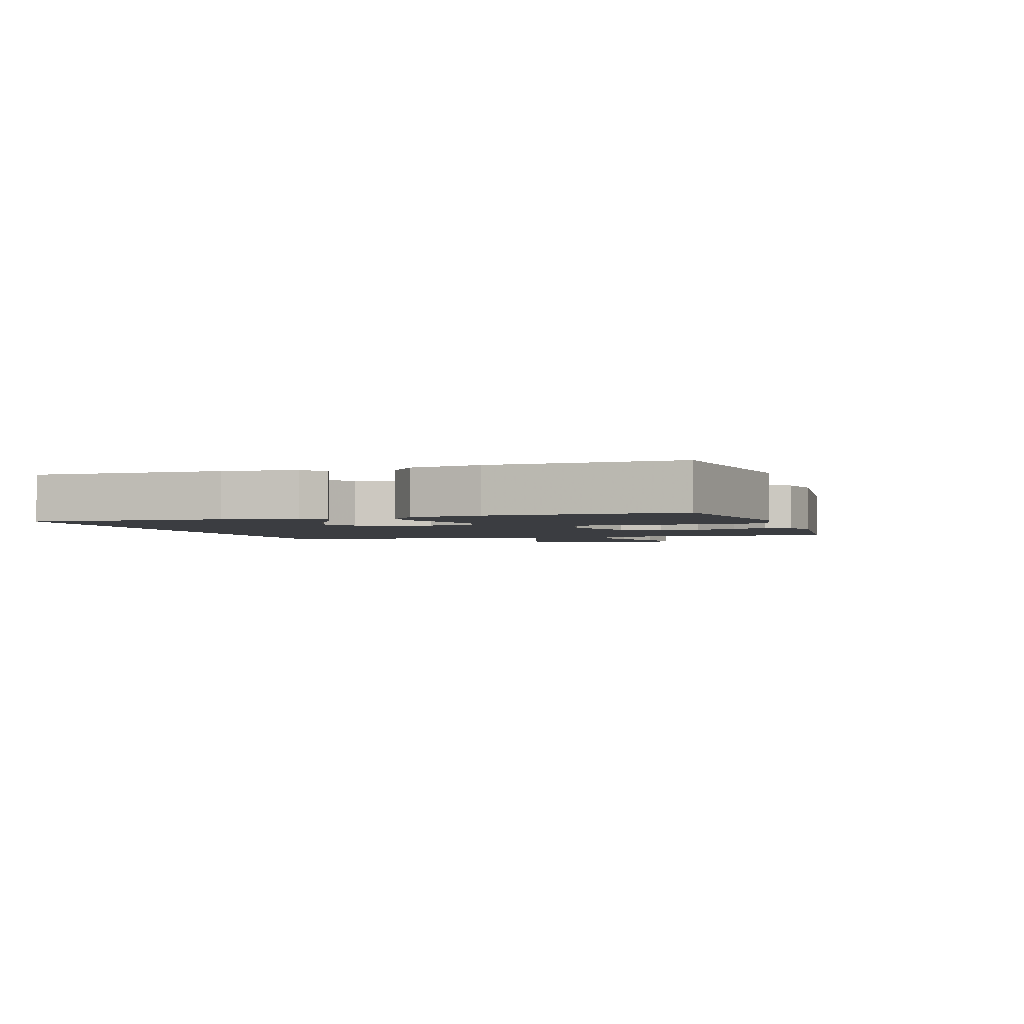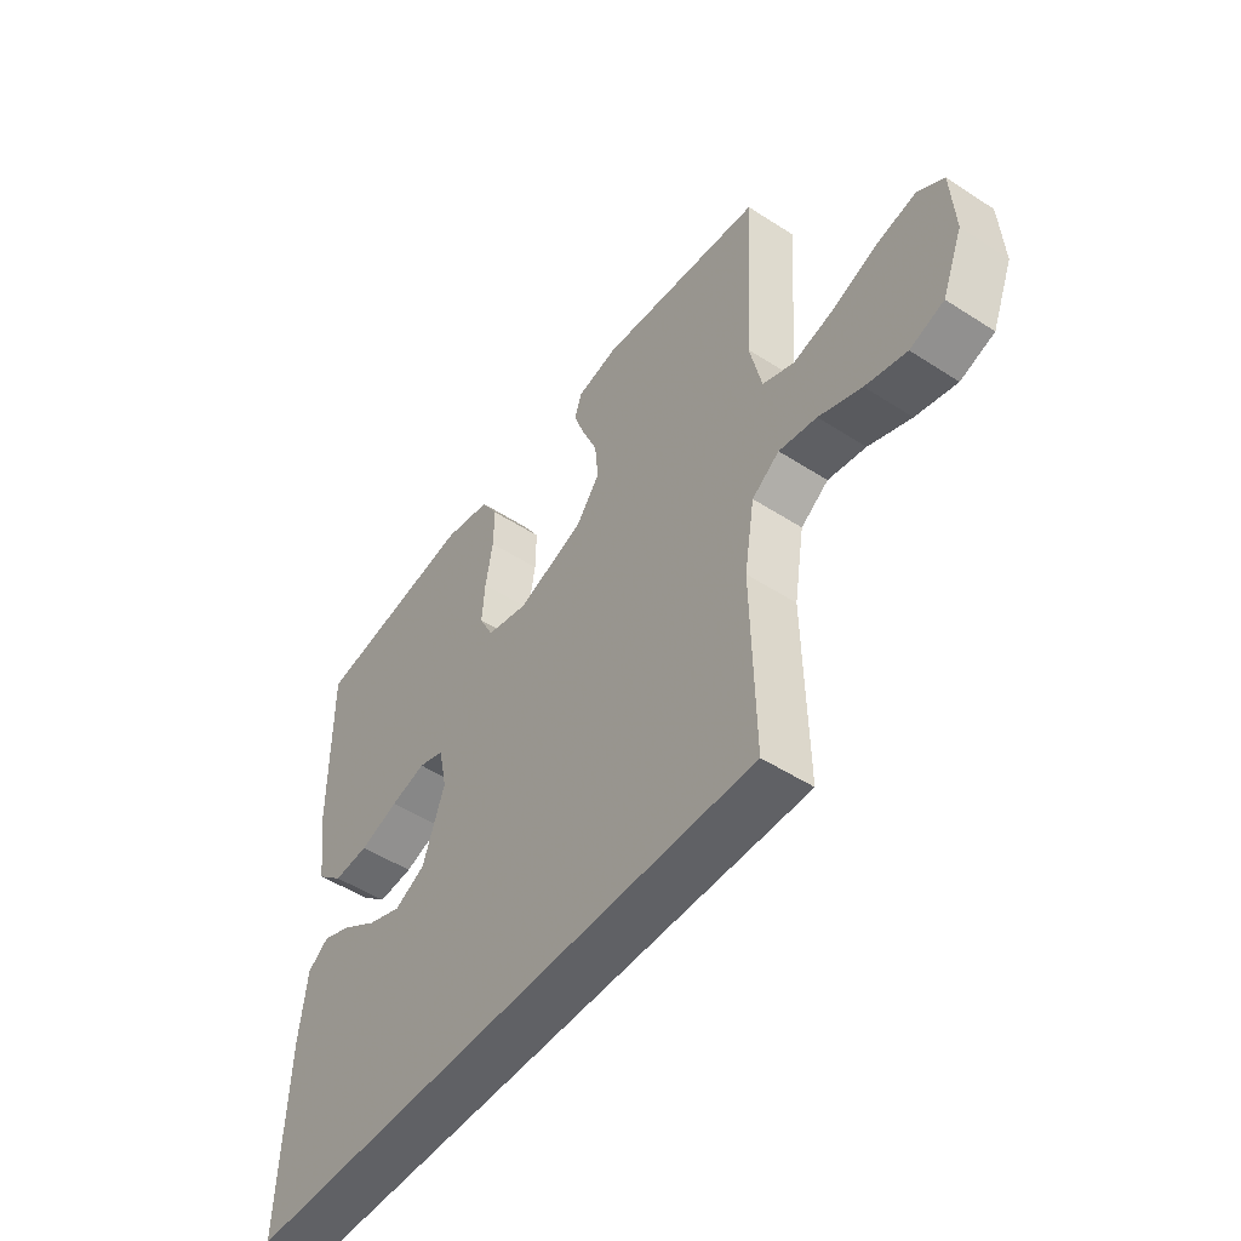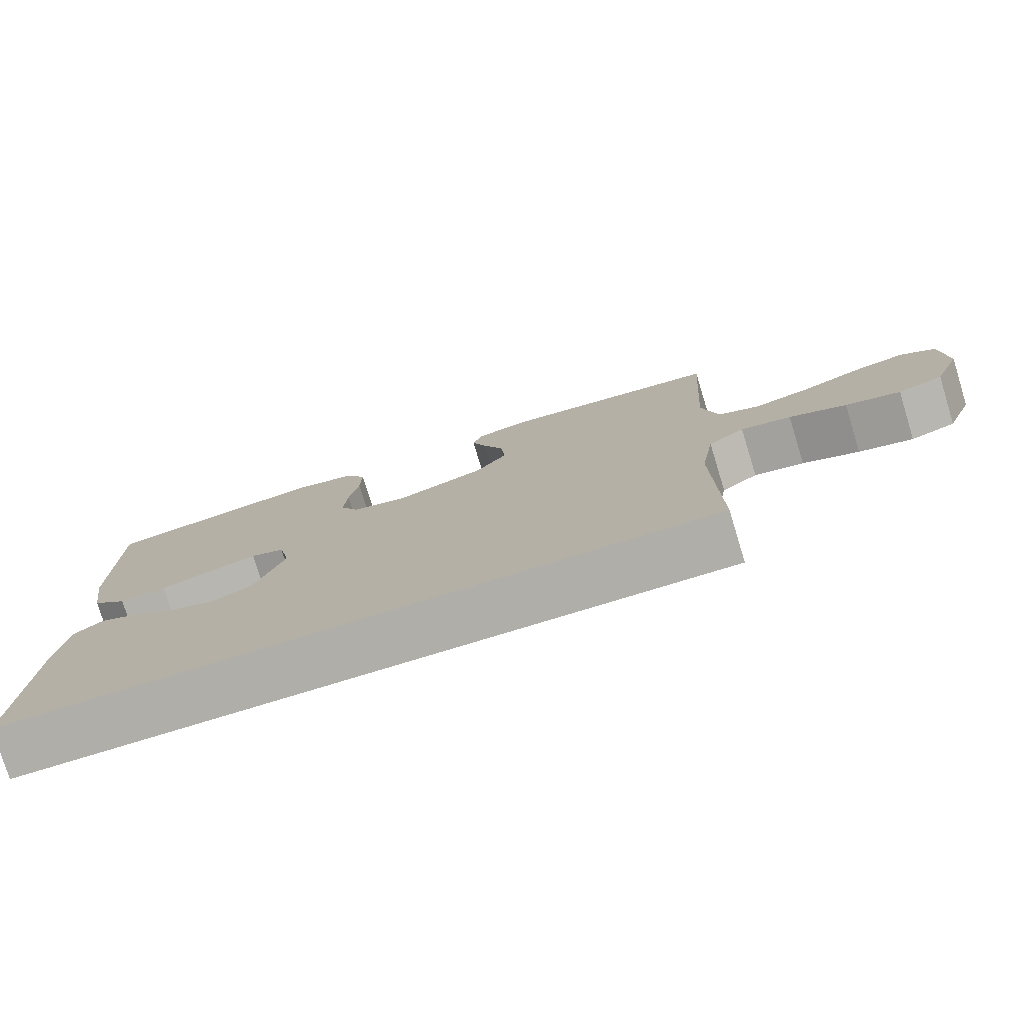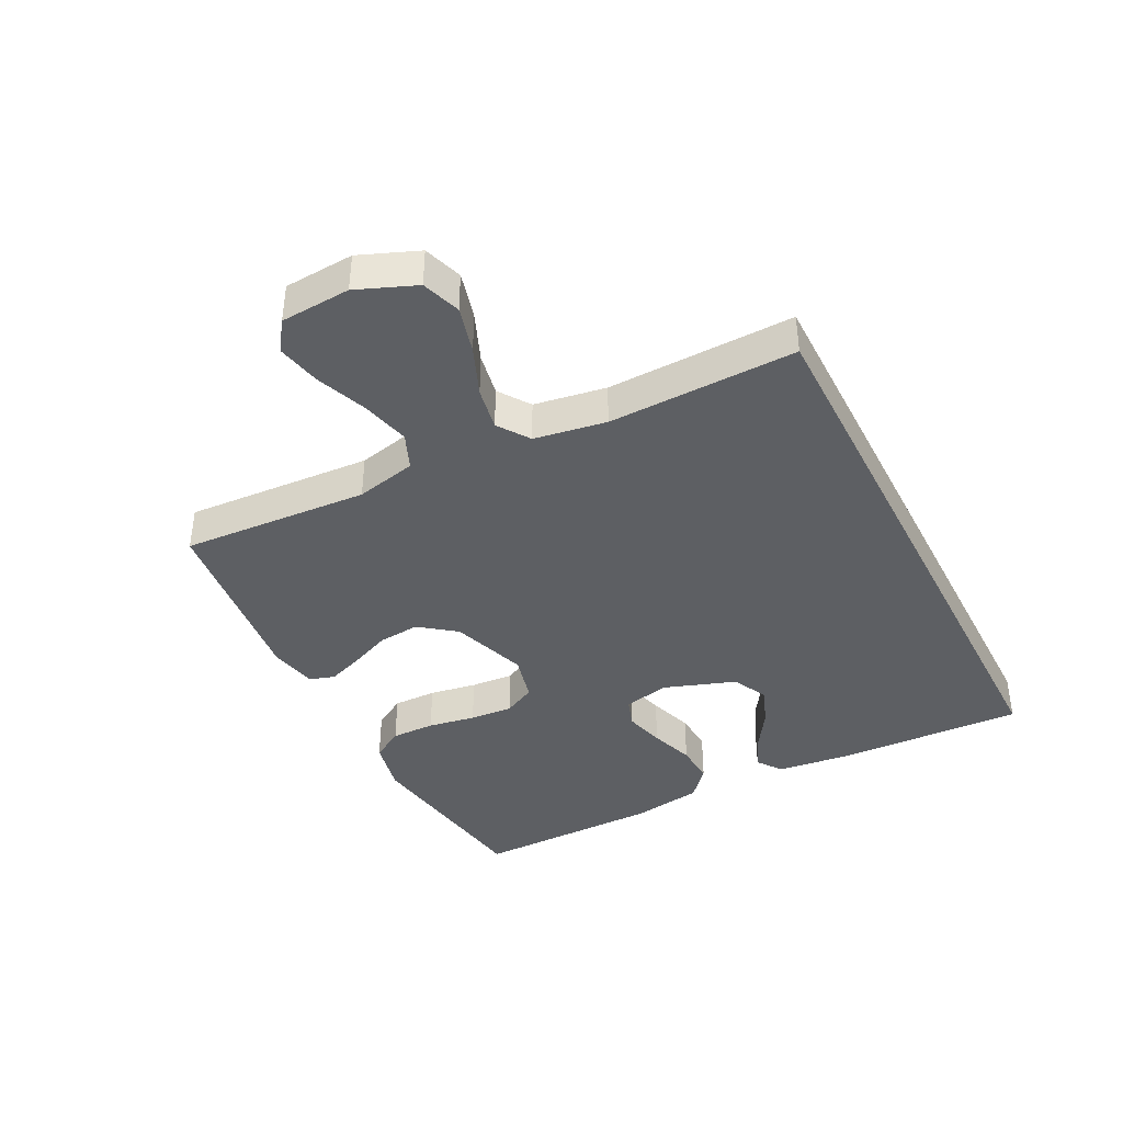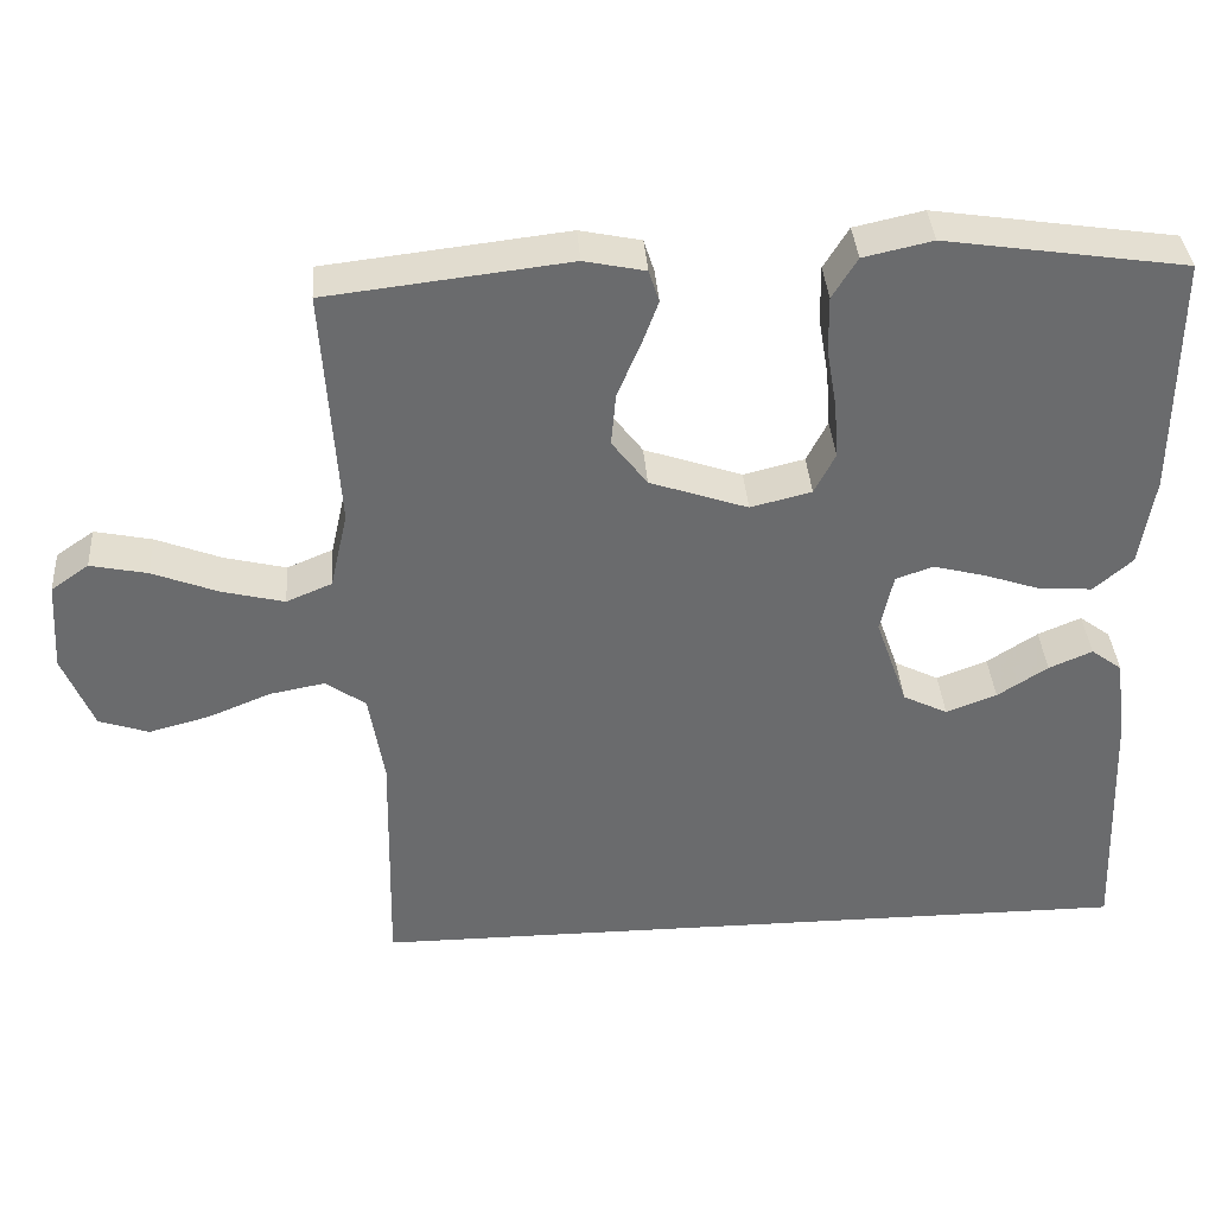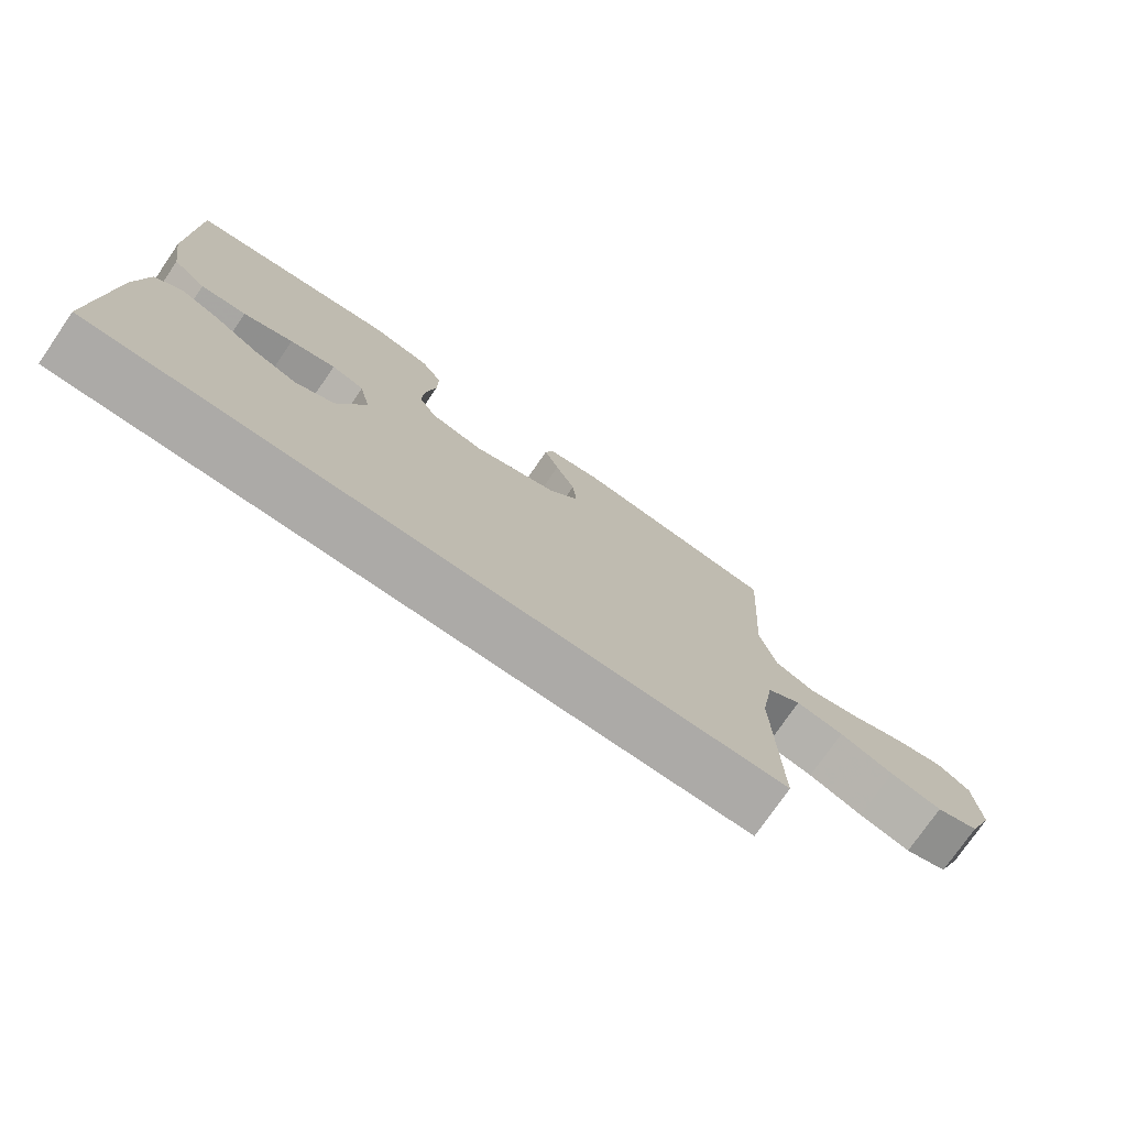
<metadata>
{"format":"obj","ext":"obj","renderer":"f3d","projection":"perspective","resolution":1024,"background":"white","views":[{"elev":-2.5,"azim":-71.5,"up":"+Y"},{"elev":-50.0,"azim":54.5,"up":"+Z"},{"elev":-77.5,"azim":17.0,"up":"+Z"},{"elev":-40.1,"azim":117.1,"up":"+Y"},{"elev":37.1,"azim":175.9,"up":"+Z"},{"elev":-76.1,"azim":-34.6,"up":"+Z"}]}
</metadata>
<code>
v -0.5 0.07 0.5
v -0.2 0.07 0.545
v -0.114 0.07 0.526
v -0.083 0.07 0.475
v -0.084 0.07 0.405
v -0.097 0.07 0.329
v -0.102 0.07 0.26
v -0.076 0.07 0.209
v 0 0.07 0.19
v 0.122 0.07 0.232
v 0.166 0.07 0.29
v 0.16 0.07 0.356
v 0.132 0.07 0.422
v 0.111 0.07 0.479
v 0.124 0.07 0.519
v 0.2 0.07 0.535
v 0.5 0.07 0.5
v 0.481 0.07 0.2
v 0.503 0.07 0.103
v 0.56 0.07 0.079
v 0.637 0.07 0.098
v 0.719 0.07 0.13
v 0.79 0.07 0.145
v 0.837 0.07 0.112
v 0.844 0.07 0
v 0.806 0.07 -0.094
v 0.744 0.07 -0.115
v 0.669 0.07 -0.095
v 0.591 0.07 -0.063
v 0.522 0.07 -0.05
v 0.472 0.07 -0.085
v 0.453 0.07 -0.2
v 0.459 0.07 -0.5
v -0.509 0.07 -0.5
v -0.497 0.07 -0.2
v -0.483 0.07 -0.083
v -0.444 0.07 -0.054
v -0.39 0.07 -0.077
v -0.327 0.07 -0.118
v -0.264 0.07 -0.142
v -0.208 0.07 -0.114
v -0.168 0.07 0
v -0.184 0.07 0.074
v -0.231 0.07 0.09
v -0.296 0.07 0.073
v -0.367 0.07 0.049
v -0.432 0.07 0.045
v -0.48 0.07 0.087
v -0.498 0.07 0.2
v -0.5 0 0.5
v -0.2 0 0.545
v -0.114 0 0.526
v -0.083 0 0.475
v -0.084 0 0.405
v -0.097 0 0.329
v -0.102 0 0.26
v -0.076 0 0.209
v 0 0 0.19
v 0.122 0 0.232
v 0.166 0 0.29
v 0.16 0 0.356
v 0.132 0 0.422
v 0.111 0 0.479
v 0.124 0 0.519
v 0.2 0 0.535
v 0.5 0 0.5
v 0.481 0 0.2
v 0.503 0 0.103
v 0.56 0 0.079
v 0.637 0 0.098
v 0.719 0 0.13
v 0.79 0 0.145
v 0.837 0 0.112
v 0.844 0 0
v 0.806 0 -0.094
v 0.744 0 -0.115
v 0.669 0 -0.095
v 0.591 0 -0.063
v 0.522 0 -0.05
v 0.472 0 -0.085
v 0.453 0 -0.2
v 0.459 0 -0.5
v -0.509 0 -0.5
v -0.497 0 -0.2
v -0.483 0 -0.083
v -0.444 0 -0.054
v -0.39 0 -0.077
v -0.327 0 -0.118
v -0.264 0 -0.142
v -0.208 0 -0.114
v -0.168 0 0
v -0.184 0 0.074
v -0.231 0 0.09
v -0.296 0 0.073
v -0.367 0 0.049
v -0.432 0 0.045
v -0.48 0 0.087
v -0.498 0 0.2
f 45 46 47 48
f 44 45 48 49
f 43 44 49 1
f 36 37 38 39
f 36 39 40
f 35 36 40
f 32 33 34 35
f 31 32 35 40
f 30 31 40 41
f 26 27 28 29
f 26 29 30
f 25 26 30
f 21 22 23 24
f 20 21 24 25
f 15 16 17 18
f 15 18 19
f 12 13 14 15
f 12 15 19
f 11 12 19
f 10 11 19
f 9 10 19 20
f 3 4 5 6
f 3 6 7
f 43 1 2 3
f 42 43 3 7
f 30 41 42
f 9 20 25 30
f 8 9 30 42
f 7 8 42
f 97 96 95 94
f 98 97 94 93
f 50 98 93 92
f 88 87 86 85
f 89 88 85
f 89 85 84
f 84 83 82 81
f 89 84 81 80
f 90 89 80 79
f 78 77 76 75
f 79 78 75
f 79 75 74
f 73 72 71 70
f 74 73 70 69
f 67 66 65 64
f 68 67 64
f 64 63 62 61
f 68 64 61
f 68 61 60
f 68 60 59
f 69 68 59 58
f 55 54 53 52
f 56 55 52
f 52 51 50 92
f 56 52 92 91
f 91 90 79
f 79 74 69 58
f 91 79 58 57
f 91 57 56
f 1 50 51 2
f 2 51 52 3
f 3 52 53 4
f 4 53 54 5
f 5 54 55 6
f 6 55 56 7
f 7 56 57 8
f 8 57 58 9
f 9 58 59 10
f 10 59 60 11
f 11 60 61 12
f 12 61 62 13
f 13 62 63 14
f 14 63 64 15
f 15 64 65 16
f 16 65 66 17
f 17 66 67 18
f 18 67 68 19
f 19 68 69 20
f 20 69 70 21
f 21 70 71 22
f 22 71 72 23
f 23 72 73 24
f 24 73 74 25
f 25 74 75 26
f 26 75 76 27
f 27 76 77 28
f 28 77 78 29
f 29 78 79 30
f 30 79 80 31
f 31 80 81 32
f 32 81 82 33
f 33 82 83 34
f 34 83 84 35
f 35 84 85 36
f 36 85 86 37
f 37 86 87 38
f 38 87 88 39
f 39 88 89 40
f 40 89 90 41
f 41 90 91 42
f 42 91 92 43
f 43 92 93 44
f 44 93 94 45
f 45 94 95 46
f 46 95 96 47
f 47 96 97 48
f 48 97 98 49
f 49 98 50 1

</code>
